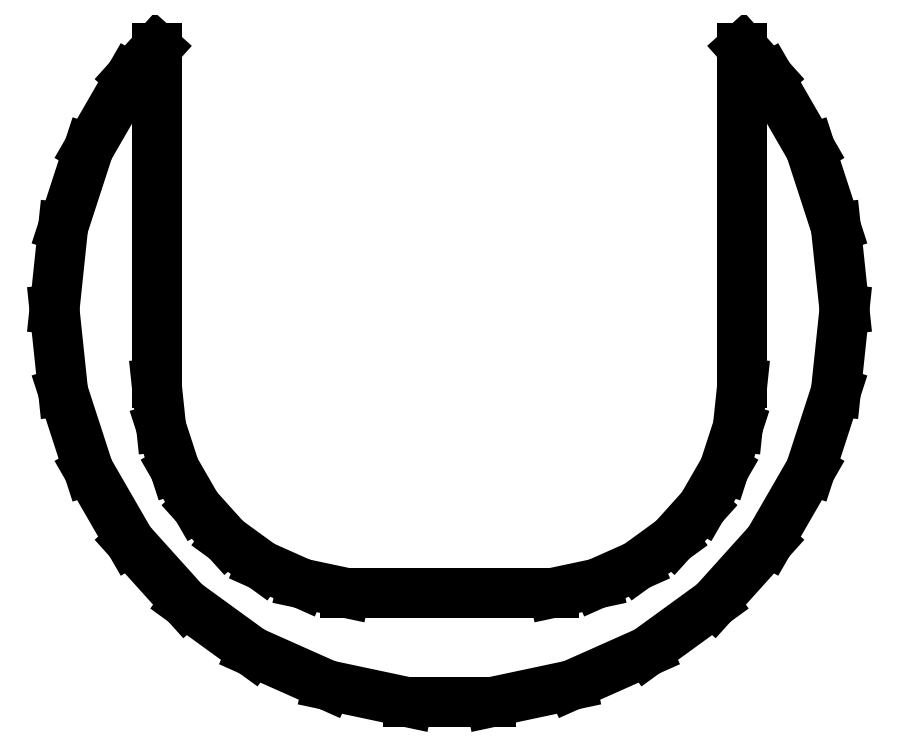
<metadata>
{"format":"dxf","ext":"dxf","renderer":"ezdxf+matplotlib","layout":"modelspace","background":"white","min_lineweight":24,"dpi":150}
</metadata>
<code>
0
SECTION
2
ENTITIES
0
LINE
8
0
10
4.635
20
-14.27
11
7.5
21
-12.99
0
LINE
8
0
10
7.5
20
-12.99
11
10.04
21
-11.15
0
LINE
8
0
10
10.04
20
-11.15
11
12.14
21
-8.817
0
LINE
8
0
10
12.14
20
-8.817
11
13.7
21
-6.101
0
LINE
8
0
10
13.7
20
-6.101
11
14.67
21
-3.119
0
LINE
8
0
10
14.67
20
-3.119
11
15
21
0
0
LINE
8
0
10
15
20
0
11
14.67
21
3.119
0
LINE
8
0
10
14.67
20
3.119
11
13.7
21
6.101
0
LINE
8
0
10
13.7
20
6.101
11
12.14
21
8.817
0
LINE
8
0
10
12.14
20
8.817
11
11.12
21
9.939
0
LINE
8
0
10
11.12
20
9.939
11
11.12
21
-2.8
0
LINE
8
0
10
11.12
20
-2.8
11
10.95
21
-4.463
0
LINE
8
0
10
10.95
20
-4.463
11
10.43
21
-6.054
0
LINE
8
0
10
10.43
20
-6.054
11
9.597
21
-7.502
0
LINE
8
0
10
9.597
20
-7.502
11
8.478
21
-8.745
0
LINE
8
0
10
8.478
20
-8.745
11
7.125
21
-9.728
0
LINE
8
0
10
7.125
20
-9.728
11
5.597
21
-10.41
0
LINE
8
0
10
5.597
20
-10.41
11
3.961
21
-10.76
0
LINE
8
0
10
3.961
20
-10.76
11
-3.961
21
-10.76
0
LINE
8
0
10
-3.961
20
-10.76
11
-5.597
21
-10.41
0
LINE
8
0
10
-5.597
20
-10.41
11
-7.125
21
-9.728
0
LINE
8
0
10
-7.125
20
-9.728
11
-8.478
21
-8.745
0
LINE
8
0
10
-8.478
20
-8.745
11
-9.597
21
-7.502
0
LINE
8
0
10
-9.597
20
-7.502
11
-10.43
21
-6.054
0
LINE
8
0
10
-10.43
20
-6.054
11
-10.95
21
-4.463
0
LINE
8
0
10
-10.95
20
-4.463
11
-11.12
21
-2.8
0
LINE
8
0
10
-11.12
20
-2.8
11
-11.12
21
9.939
0
LINE
8
0
10
-11.12
20
9.939
11
-12.14
21
8.817
0
LINE
8
0
10
-12.14
20
8.817
11
-13.7
21
6.101
0
LINE
8
0
10
-13.7
20
6.101
11
-14.67
21
3.119
0
LINE
8
0
10
-14.67
20
3.119
11
-15
21
0
0
LINE
8
0
10
-15
20
0
11
-14.67
21
-3.119
0
LINE
8
0
10
-14.67
20
-3.119
11
-13.7
21
-6.101
0
LINE
8
0
10
-13.7
20
-6.101
11
-12.14
21
-8.817
0
LINE
8
0
10
-12.14
20
-8.817
11
-10.04
21
-11.15
0
LINE
8
0
10
-10.04
20
-11.15
11
-7.5
21
-12.99
0
LINE
8
0
10
-7.5
20
-12.99
11
-4.635
21
-14.27
0
LINE
8
0
10
-4.635
20
-14.27
11
-1.568
21
-14.92
0
LINE
8
0
10
-1.568
20
-14.92
11
1.568
21
-14.92
0
LINE
8
0
10
1.568
20
-14.92
11
4.635
21
-14.27
0
ENDSEC
0
EOF

</code>
